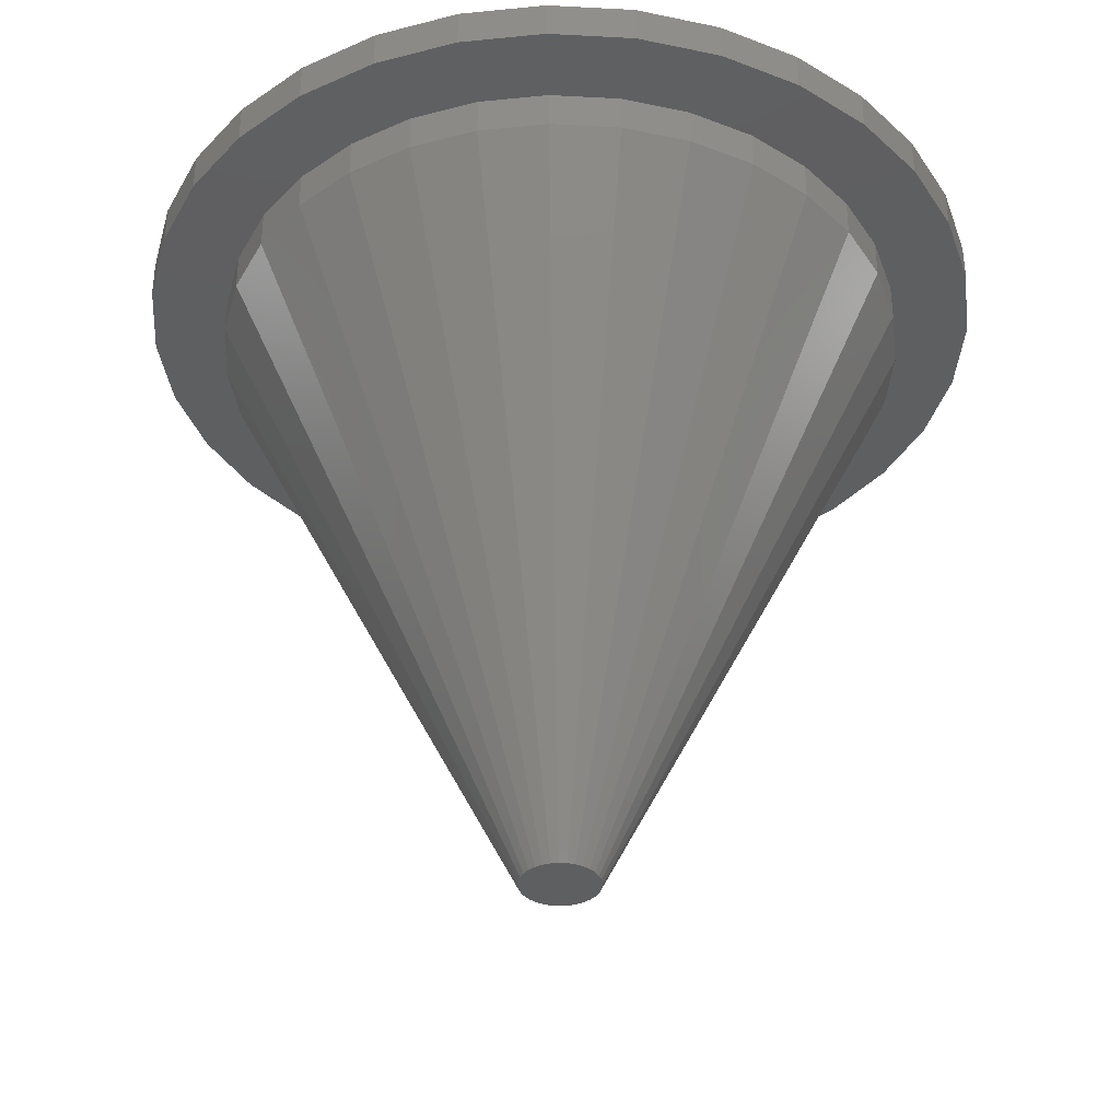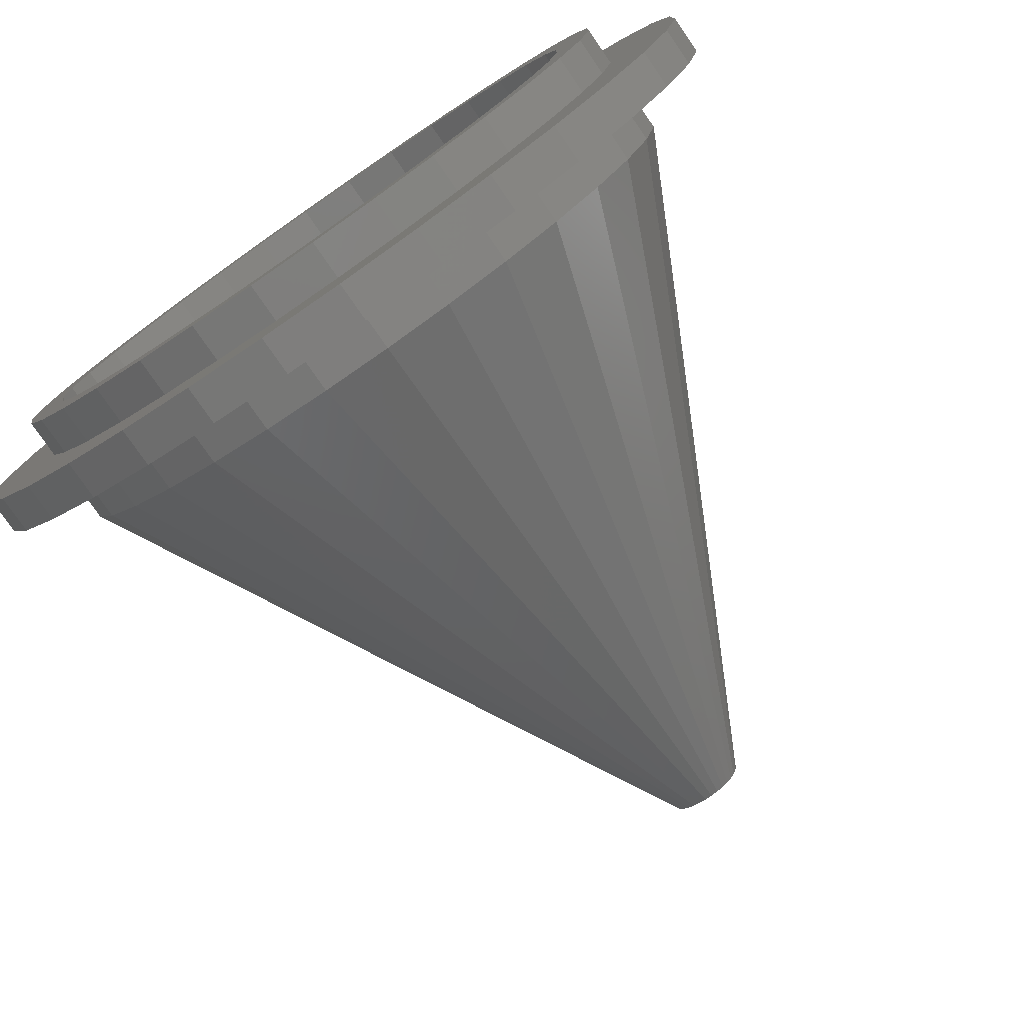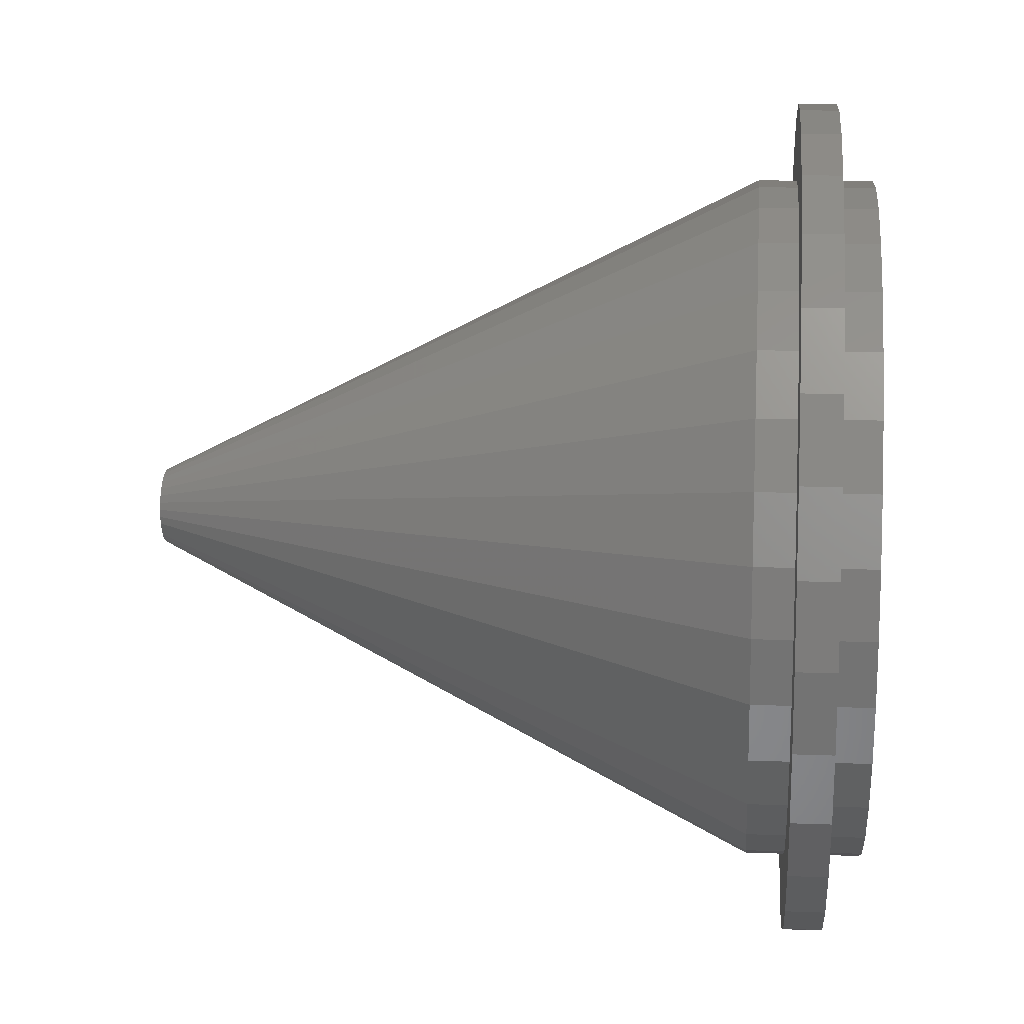
<metadata>
{"format":"stl","ext":"stl","renderer":"f3d","projection":"perspective","resolution":1024,"background":"white","views":[{"elev":-36.8,"azim":19.1,"up":"+Z"},{"elev":-77.5,"azim":34.6,"up":"+Y"},{"elev":12.6,"azim":-84.8,"up":"+Y"}]}
</metadata>
<code>
# stl→obj: 289 verts, 574 faces
v -0.02466 0.2836 0.3125
v 0.02048 0.284 0.3125
v -0.02774 0.3122 0.3125
v -0.07746 0.3019 0.3125
v 0.07293 0.3033 0.3125
v 0.02304 0.3127 0.3125
v -0.1104 0.2568 0.3125
v -0.1662 0.2534 0.3125
v -0.1477 0.2313 0.3125
v -0.2017 0.2172 0.3125
v -0.06483 -0.1663 0.3125
v -0.1067 -0.1494 0.3125
v -0.12 -0.1749 0.3125
v -0.02048 -0.1747 0.3125
v -0.07293 -0.1939 0.3125
v -0.02304 -0.2033 0.3125
v 0.12 0.2843 0.3125
v 0.06483 0.2756 0.3125
v 0.1067 0.2587 0.3125
v 0.1662 -0.144 0.3125
v 0.2017 -0.1078 0.3125
v 0.1477 -0.122 0.3125
v 0.1104 -0.1474 0.3125
v 0.1242 -0.1726 0.3125
v 0.06885 -0.165 0.3125
v 0.02466 -0.1743 0.3125
v 0.07746 -0.1925 0.3125
v -0.1242 0.282 0.3125
v -0.06885 0.2744 0.3125
v 0.02774 -0.2029 0.3125
v -0.1625 -0.147 0.3125
v -0.1444 -0.1246 0.3125
v -0.1987 -0.1115 0.3125
v -0.1767 -0.09301 0.3125
v -0.2273 -0.06951 0.3125
v -0.2021 -0.05571 0.3125
v -0.2472 -0.02277 0.3125
v -0.2197 -0.01416 0.3125
v -0.2576 0.02694 0.3125
v -0.2289 0.03003 0.3125
v -0.258 0.07772 0.3125
v -0.2294 0.07517 0.3125
v -0.2486 0.1276 0.3125
v -0.2209 0.1195 0.3125
v -0.2296 0.1747 0.3125
v -0.2041 0.1614 0.3125
v -0.1793 0.1991 0.3125
v 0.1625 0.2564 0.3125
v 0.1444 0.234 0.3125
v 0.1987 0.2208 0.3125
v 0.1767 0.2024 0.3125
v 0.2273 0.1789 0.3125
v 0.2021 0.1651 0.3125
v 0.2472 0.1321 0.3125
v 0.2197 0.1235 0.3125
v 0.2576 0.08243 0.3125
v 0.2289 0.07935 0.3125
v 0.258 0.03165 0.3125
v 0.2294 0.03421 0.3125
v 0.2486 -0.01824 0.3125
v 0.2209 -0.01014 0.3125
v 0.2296 -0.06534 0.3125
v 0.2041 -0.052 0.3125
v 0.1793 -0.08976 0.3125
v 0.02304 0.3127 0.2837
v 0.08914 0.3585 0.2837
v 0.02816 0.37 0.2837
v -0.2296 0.1747 0.2837
v -0.3038 0.1438 0.2837
v -0.2486 0.1276 0.2837
v 0.1518 -0.2232 0.2837
v 0.2031 -0.1882 0.2837
v 0.07746 -0.1925 0.2837
v 0.02774 -0.2029 0.2837
v 0.09467 -0.2474 0.2837
v -0.1518 0.3325 0.2837
v -0.2031 0.2976 0.2837
v -0.07746 0.3019 0.2837
v -0.02774 0.3122 0.2837
v -0.09467 0.3568 0.2837
v -0.02304 -0.2033 0.2837
v -0.02816 -0.2607 0.2837
v 0.03391 -0.2601 0.2837
v -0.03391 0.3695 0.2837
v -0.2806 0.2014 0.2837
v -0.2017 0.2172 0.2837
v -0.2466 0.2533 0.2837
v -0.1662 0.2534 0.2837
v -0.1242 0.282 0.2837
v -0.258 0.07772 0.2837
v -0.3154 0.08284 0.2837
v -0.2576 0.02694 0.2837
v -0.3148 0.02078 0.2837
v -0.2472 -0.02277 0.2837
v -0.3021 -0.03998 0.2837
v -0.2273 -0.06951 0.2837
v -0.2779 -0.0971 0.2837
v -0.1987 -0.1115 0.2837
v -0.1625 -0.147 0.2837
v -0.2429 -0.1484 0.2837
v -0.12 -0.1749 0.2837
v -0.1986 -0.1919 0.2837
v -0.07293 -0.1939 0.2837
v -0.1467 -0.2259 0.2837
v -0.08914 -0.2491 0.2837
v 0.1467 0.3353 0.2837
v 0.07293 0.3033 0.2837
v 0.1986 0.3013 0.2837
v 0.12 0.2843 0.2837
v 0.2429 0.2578 0.2837
v 0.1625 0.2564 0.2837
v 0.2779 0.2065 0.2837
v 0.1987 0.2208 0.2837
v 0.3021 0.1494 0.2837
v 0.2273 0.1789 0.2837
v 0.2472 0.1321 0.2837
v 0.3148 0.0886 0.2837
v 0.2576 0.08243 0.2837
v 0.3154 0.02653 0.2837
v 0.258 0.03165 0.2837
v 0.3038 -0.03445 0.2837
v 0.2486 -0.01824 0.2837
v 0.2806 -0.09201 0.2837
v 0.2296 -0.06534 0.2837
v 0.2017 -0.1078 0.2837
v 0.2466 -0.1439 0.2837
v 0.1662 -0.144 0.2837
v 0.1242 -0.1726 0.2837
v 0.02816 0.37 0.2549
v 0.08914 0.3585 0.2549
v 0.02304 0.3127 0.2549
v -0.2486 0.1276 0.2549
v -0.3038 0.1438 0.2549
v -0.2296 0.1747 0.2549
v 0.1518 -0.2232 0.2549
v 0.09467 -0.2474 0.2549
v 0.02774 -0.2029 0.2549
v 0.07746 -0.1925 0.2549
v 0.2031 -0.1882 0.2549
v -0.1518 0.3325 0.2549
v -0.09467 0.3568 0.2549
v -0.02774 0.3122 0.2549
v -0.07746 0.3019 0.2549
v -0.2031 0.2976 0.2549
v 0.03391 -0.2601 0.2549
v -0.02816 -0.2607 0.2549
v -0.02304 -0.2033 0.2549
v -0.03391 0.3695 0.2549
v -0.1242 0.282 0.2549
v -0.1662 0.2534 0.2549
v -0.2466 0.2533 0.2549
v -0.2017 0.2172 0.2549
v -0.2806 0.2014 0.2549
v -0.1987 -0.1115 0.2549
v -0.2779 -0.0971 0.2549
v -0.2273 -0.06951 0.2549
v -0.3021 -0.03998 0.2549
v -0.2472 -0.02277 0.2549
v -0.3148 0.02078 0.2549
v -0.2576 0.02694 0.2549
v -0.3154 0.08284 0.2549
v -0.258 0.07772 0.2549
v -0.1625 -0.147 0.2549
v -0.2429 -0.1484 0.2549
v -0.12 -0.1749 0.2549
v -0.1986 -0.1919 0.2549
v -0.07293 -0.1939 0.2549
v -0.1467 -0.2259 0.2549
v -0.08914 -0.2491 0.2549
v 0.2472 0.1321 0.2549
v 0.2273 0.1789 0.2549
v 0.3021 0.1494 0.2549
v 0.1987 0.2208 0.2549
v 0.2779 0.2065 0.2549
v 0.1625 0.2564 0.2549
v 0.2429 0.2578 0.2549
v 0.12 0.2843 0.2549
v 0.1986 0.3013 0.2549
v 0.07293 0.3033 0.2549
v 0.1467 0.3353 0.2549
v 0.2017 -0.1078 0.2549
v 0.2296 -0.06534 0.2549
v 0.2806 -0.09201 0.2549
v 0.2486 -0.01824 0.2549
v 0.3038 -0.03445 0.2549
v 0.258 0.03165 0.2549
v 0.3154 0.02653 0.2549
v 0.2576 0.08243 0.2549
v 0.3148 0.0886 0.2549
v 0.1242 -0.1726 0.2549
v 0.1662 -0.144 0.2549
v 0.2466 -0.1439 0.2549
v -0.008606 0.08215 -0.2344
v -0.003083 0.0833 -0.2344
v 0.00256 0.08336 -0.2344
v 0.008104 0.08231 -0.2344
v 0.01806 0.0771 -0.2344
v -0.01846 0.07677 -0.2344
v 0.01334 0.08019 -0.2344
v -0.02242 0.07274 -0.2344
v 0.02208 0.07315 -0.2344
v -0.02551 0.06802 -0.2344
v 0.02526 0.06849 -0.2344
v -0.02762 0.06279 -0.2344
v 0.02747 0.06329 -0.2344
v -0.02867 0.05725 -0.2344
v -0.02747 0.04608 -0.2344
v -0.02862 0.0516 -0.2344
v 0.02867 0.05213 -0.2344
v 0.02762 0.04658 -0.2344
v -0.02526 0.04089 -0.2344
v 0.02551 0.04135 -0.2344
v -0.02208 0.03623 -0.2344
v 0.02242 0.03663 -0.2344
v -0.01806 0.03227 -0.2344
v 0.01846 0.03261 -0.2344
v -0.01334 0.02918 -0.2344
v -0.00256 0.02602 -0.2344
v -0.008104 0.02707 -0.2344
v 0.008606 0.02722 -0.2344
v 0.003083 0.02607 -0.2344
v -0.0138 0.07995 -0.2344
v 0.0138 0.02943 -0.2344
v 0.02862 0.05777 -0.2344
v 0 0.05469 -0.2344
v 0.1104 -0.1474 0.2262
v 0.1477 -0.122 0.2262
v 0.1793 -0.08976 0.2262
v 0.2041 -0.052 0.2262
v 0.2209 -0.01014 0.2262
v 0.2294 0.03421 0.2262
v 0.2289 0.07935 0.2262
v 0.2197 0.1235 0.2262
v 0.2021 0.1651 0.2262
v 0.1767 0.2024 0.2262
v 0.1444 0.234 0.2262
v 0.1067 0.2587 0.2262
v 0.06483 0.2756 0.2262
v 0.02048 0.284 0.2262
v -0.02466 0.2836 0.2262
v -0.06885 0.2744 0.2262
v -0.1104 0.2568 0.2262
v -0.1242 0.282 0.2262
v -0.07746 0.3019 0.2262
v -0.02774 0.3122 0.2262
v 0.02304 0.3127 0.2262
v 0.07293 0.3033 0.2262
v 0.12 0.2843 0.2262
v 0.1625 0.2564 0.2262
v 0.1987 0.2208 0.2262
v 0.2273 0.1789 0.2262
v 0.2472 0.1321 0.2262
v 0.2576 0.08243 0.2262
v 0.258 0.03165 0.2262
v 0.2486 -0.01824 0.2262
v 0.2296 -0.06534 0.2262
v 0.2017 -0.1078 0.2262
v 0.1662 -0.144 0.2262
v 0.1242 -0.1726 0.2262
v -0.1477 0.2313 0.2262
v -0.1793 0.1991 0.2262
v -0.2041 0.1614 0.2262
v -0.2209 0.1195 0.2262
v -0.2294 0.07517 0.2262
v -0.2289 0.03003 0.2262
v -0.2197 -0.01416 0.2262
v -0.2021 -0.05571 0.2262
v -0.1767 -0.09301 0.2262
v -0.1444 -0.1246 0.2262
v -0.1067 -0.1494 0.2262
v -0.06483 -0.1663 0.2262
v -0.02048 -0.1747 0.2262
v 0.02466 -0.1743 0.2262
v 0.06885 -0.165 0.2262
v 0.07746 -0.1925 0.2262
v 0.02774 -0.2029 0.2262
v -0.02304 -0.2033 0.2262
v -0.07293 -0.1939 0.2262
v -0.12 -0.1749 0.2262
v -0.1625 -0.147 0.2262
v -0.1987 -0.1115 0.2262
v -0.2273 -0.06951 0.2262
v -0.2472 -0.02277 0.2262
v -0.2576 0.02694 0.2262
v -0.258 0.07772 0.2262
v -0.2486 0.1276 0.2262
v -0.2296 0.1747 0.2262
v -0.2017 0.2172 0.2262
v -0.1662 0.2534 0.2262
f 1 2 3
f 1 3 4
f 2 5 6
f 6 3 2
f 7 8 9
f 8 10 9
f 11 12 13
f 11 13 14
f 14 13 15
f 14 15 16
f 5 2 17
f 17 2 18
f 17 18 19
f 20 21 22
f 23 20 22
f 24 20 23
f 24 23 25
f 24 25 26
f 24 26 27
f 28 8 7
f 28 7 29
f 28 29 1
f 28 1 4
f 14 16 26
f 26 16 30
f 26 30 27
f 13 12 31
f 31 12 32
f 31 32 33
f 33 32 34
f 33 34 35
f 35 34 36
f 35 36 37
f 37 36 38
f 37 38 39
f 39 38 40
f 39 40 41
f 41 40 42
f 41 42 43
f 43 42 44
f 43 44 45
f 45 44 46
f 45 46 10
f 10 46 47
f 10 47 9
f 17 19 48
f 48 19 49
f 48 49 50
f 50 49 51
f 50 51 52
f 52 51 53
f 52 53 54
f 54 53 55
f 54 55 56
f 56 55 57
f 56 57 58
f 58 57 59
f 58 59 60
f 60 59 61
f 60 61 62
f 62 61 63
f 62 63 21
f 21 63 64
f 21 64 22
f 65 66 67
f 68 69 70
f 71 72 73
f 71 73 74
f 71 74 75
f 76 77 78
f 76 78 79
f 76 79 80
f 81 82 74
f 74 82 83
f 74 83 75
f 80 79 84
f 84 79 65
f 84 65 67
f 69 68 85
f 85 68 86
f 85 86 87
f 87 86 88
f 87 88 77
f 77 88 89
f 77 89 78
f 70 69 90
f 90 69 91
f 90 91 92
f 92 91 93
f 92 93 94
f 94 93 95
f 94 95 96
f 96 95 97
f 96 97 98
f 98 97 99
f 99 97 100
f 99 100 101
f 101 100 102
f 101 102 103
f 103 102 104
f 103 104 81
f 81 104 105
f 81 105 82
f 66 65 106
f 106 65 107
f 106 107 108
f 108 107 109
f 108 109 110
f 110 109 111
f 110 111 112
f 112 111 113
f 112 113 114
f 114 113 115
f 114 115 116
f 114 116 117
f 117 116 118
f 117 118 119
f 119 118 120
f 119 120 121
f 121 120 122
f 121 122 123
f 123 122 124
f 123 124 125
f 123 125 126
f 126 125 127
f 126 127 72
f 72 127 128
f 72 128 73
f 129 130 131
f 132 133 134
f 135 136 137
f 135 137 138
f 135 138 139
f 140 141 142
f 140 142 143
f 140 143 144
f 136 145 137
f 137 145 146
f 137 146 147
f 129 131 148
f 148 131 142
f 148 142 141
f 143 149 144
f 144 149 150
f 144 150 151
f 151 150 152
f 151 152 153
f 153 152 134
f 153 134 133
f 154 155 156
f 156 155 157
f 156 157 158
f 158 157 159
f 158 159 160
f 160 159 161
f 160 161 162
f 162 161 133
f 162 133 132
f 163 155 154
f 155 163 164
f 164 163 165
f 164 165 166
f 166 165 167
f 166 167 168
f 146 169 147
f 147 169 168
f 147 168 167
f 170 171 172
f 172 171 173
f 172 173 174
f 174 173 175
f 174 175 176
f 176 175 177
f 176 177 178
f 178 177 179
f 178 179 180
f 180 179 131
f 180 131 130
f 181 182 183
f 183 182 184
f 183 184 185
f 185 184 186
f 185 186 187
f 187 186 188
f 187 188 189
f 189 188 170
f 189 170 172
f 138 190 139
f 139 190 191
f 139 191 192
f 192 191 181
f 192 181 183
f 193 194 195
f 196 193 195
f 197 198 199
f 200 198 197
f 201 200 197
f 202 200 201
f 203 202 201
f 204 202 203
f 205 204 203
f 206 204 205
f 207 208 209
f 210 207 209
f 211 207 210
f 212 211 210
f 213 211 212
f 214 213 212
f 215 213 214
f 216 215 214
f 217 215 216
f 218 219 220
f 221 218 220
f 222 193 196
f 222 196 199
f 222 199 198
f 223 220 219
f 223 219 217
f 223 217 216
f 205 224 206
f 206 224 209
f 206 209 208
f 225 226 227
f 225 227 228
f 225 228 229
f 225 229 230
f 225 230 231
f 225 231 232
f 225 232 233
f 225 233 234
f 225 234 235
f 225 235 236
f 225 236 237
f 225 237 238
f 225 238 239
f 225 239 240
f 225 240 241
f 225 241 242
f 234 51 235
f 235 51 49
f 235 49 236
f 236 49 19
f 236 19 237
f 237 19 18
f 237 18 238
f 238 18 2
f 238 2 239
f 239 2 1
f 239 1 240
f 240 1 29
f 240 29 241
f 241 29 7
f 241 7 242
f 51 234 53
f 53 234 233
f 53 233 55
f 55 233 232
f 55 232 57
f 57 232 231
f 57 231 59
f 59 231 230
f 59 230 61
f 61 230 229
f 61 229 63
f 63 229 228
f 63 228 64
f 64 228 227
f 64 227 22
f 22 227 226
f 22 226 23
f 89 28 78
f 78 28 4
f 78 4 79
f 79 4 3
f 79 3 65
f 65 3 6
f 65 6 107
f 107 6 5
f 107 5 109
f 109 5 17
f 109 17 111
f 111 17 48
f 111 48 113
f 113 48 50
f 113 50 115
f 115 50 52
f 115 52 116
f 116 52 54
f 116 54 118
f 118 54 56
f 118 56 120
f 120 56 58
f 120 58 122
f 122 58 60
f 122 60 124
f 124 60 62
f 124 62 125
f 125 62 21
f 125 21 127
f 127 21 20
f 127 20 128
f 128 20 24
f 140 76 141
f 141 76 80
f 141 80 148
f 148 80 84
f 148 84 129
f 129 84 67
f 129 67 130
f 130 67 66
f 130 66 180
f 180 66 106
f 180 106 178
f 178 106 108
f 178 108 176
f 176 108 110
f 176 110 174
f 174 110 112
f 174 112 172
f 172 112 114
f 172 114 189
f 189 114 117
f 189 117 187
f 187 117 119
f 187 119 185
f 185 119 121
f 185 121 183
f 183 121 123
f 183 123 192
f 192 123 126
f 192 126 139
f 139 126 72
f 139 72 135
f 135 72 71
f 243 149 244
f 244 149 143
f 244 143 245
f 245 143 142
f 245 142 246
f 246 142 131
f 246 131 247
f 247 131 179
f 247 179 248
f 248 179 177
f 248 177 249
f 249 177 175
f 249 175 250
f 250 175 173
f 250 173 251
f 251 173 171
f 251 171 252
f 252 171 170
f 252 170 253
f 253 170 188
f 253 188 254
f 254 188 186
f 254 186 255
f 255 186 184
f 255 184 256
f 256 184 182
f 256 182 257
f 257 182 181
f 257 181 258
f 258 181 191
f 258 191 259
f 259 191 190
f 243 193 222
f 243 244 193
f 223 258 259
f 223 216 258
f 214 257 258
f 214 258 216
f 212 256 257
f 212 257 214
f 210 255 256
f 210 256 212
f 209 254 255
f 209 255 210
f 224 253 254
f 224 254 209
f 205 252 253
f 205 253 224
f 203 251 252
f 203 252 205
f 201 250 251
f 201 251 203
f 197 249 250
f 197 250 201
f 199 248 249
f 199 249 197
f 196 247 248
f 196 248 199
f 195 246 247
f 195 247 196
f 194 245 246
f 194 246 195
f 244 245 193
f 193 245 194
f 225 242 260
f 225 260 261
f 225 261 262
f 225 262 263
f 225 263 264
f 225 264 265
f 225 265 266
f 225 266 267
f 225 267 268
f 225 268 269
f 225 269 270
f 225 270 271
f 225 271 272
f 225 272 273
f 225 273 274
f 225 274 226
f 267 34 268
f 268 34 32
f 268 32 269
f 269 32 12
f 269 12 270
f 270 12 11
f 270 11 271
f 271 11 14
f 271 14 272
f 272 14 26
f 272 26 273
f 273 26 25
f 273 25 274
f 274 25 23
f 274 23 226
f 34 267 36
f 36 267 266
f 36 266 38
f 38 266 265
f 38 265 40
f 40 265 264
f 40 264 42
f 42 264 263
f 42 263 44
f 44 263 262
f 44 262 46
f 46 262 261
f 46 261 47
f 47 261 260
f 47 260 9
f 9 260 242
f 9 242 7
f 128 24 73
f 73 24 27
f 73 27 74
f 74 27 30
f 74 30 81
f 81 30 16
f 81 16 103
f 103 16 15
f 103 15 101
f 101 15 13
f 101 13 99
f 99 13 31
f 99 31 98
f 98 31 33
f 98 33 96
f 96 33 35
f 96 35 94
f 94 35 37
f 94 37 92
f 92 37 39
f 92 39 90
f 90 39 41
f 90 41 70
f 70 41 43
f 70 43 68
f 68 43 45
f 68 45 86
f 86 45 10
f 86 10 88
f 88 10 8
f 88 8 89
f 89 8 28
f 135 71 136
f 136 71 75
f 136 75 145
f 145 75 83
f 145 83 146
f 146 83 82
f 146 82 169
f 169 82 105
f 169 105 168
f 168 105 104
f 168 104 166
f 166 104 102
f 166 102 164
f 164 102 100
f 164 100 155
f 155 100 97
f 155 97 157
f 157 97 95
f 157 95 159
f 159 95 93
f 159 93 161
f 161 93 91
f 161 91 133
f 133 91 69
f 133 69 153
f 153 69 85
f 153 85 151
f 151 85 87
f 151 87 144
f 144 87 77
f 144 77 140
f 140 77 76
f 259 190 275
f 275 190 138
f 275 138 276
f 276 138 137
f 276 137 277
f 277 137 147
f 277 147 278
f 278 147 167
f 278 167 279
f 279 167 165
f 279 165 280
f 280 165 163
f 280 163 281
f 281 163 154
f 281 154 282
f 282 154 156
f 282 156 283
f 283 156 158
f 283 158 284
f 284 158 160
f 284 160 285
f 285 160 162
f 285 162 286
f 286 162 132
f 286 132 287
f 287 132 134
f 287 134 288
f 288 134 152
f 288 152 289
f 289 152 150
f 289 150 243
f 243 150 149
f 259 220 223
f 259 275 220
f 222 289 243
f 222 198 289
f 200 288 289
f 200 289 198
f 202 287 288
f 202 288 200
f 204 286 287
f 204 287 202
f 206 285 286
f 206 286 204
f 208 284 285
f 208 285 206
f 207 283 284
f 207 284 208
f 211 282 283
f 211 283 207
f 213 281 282
f 213 282 211
f 215 280 281
f 215 281 213
f 217 279 280
f 217 280 215
f 219 278 279
f 219 279 217
f 218 277 278
f 218 278 219
f 221 276 277
f 221 277 218
f 275 276 220
f 220 276 221

</code>
